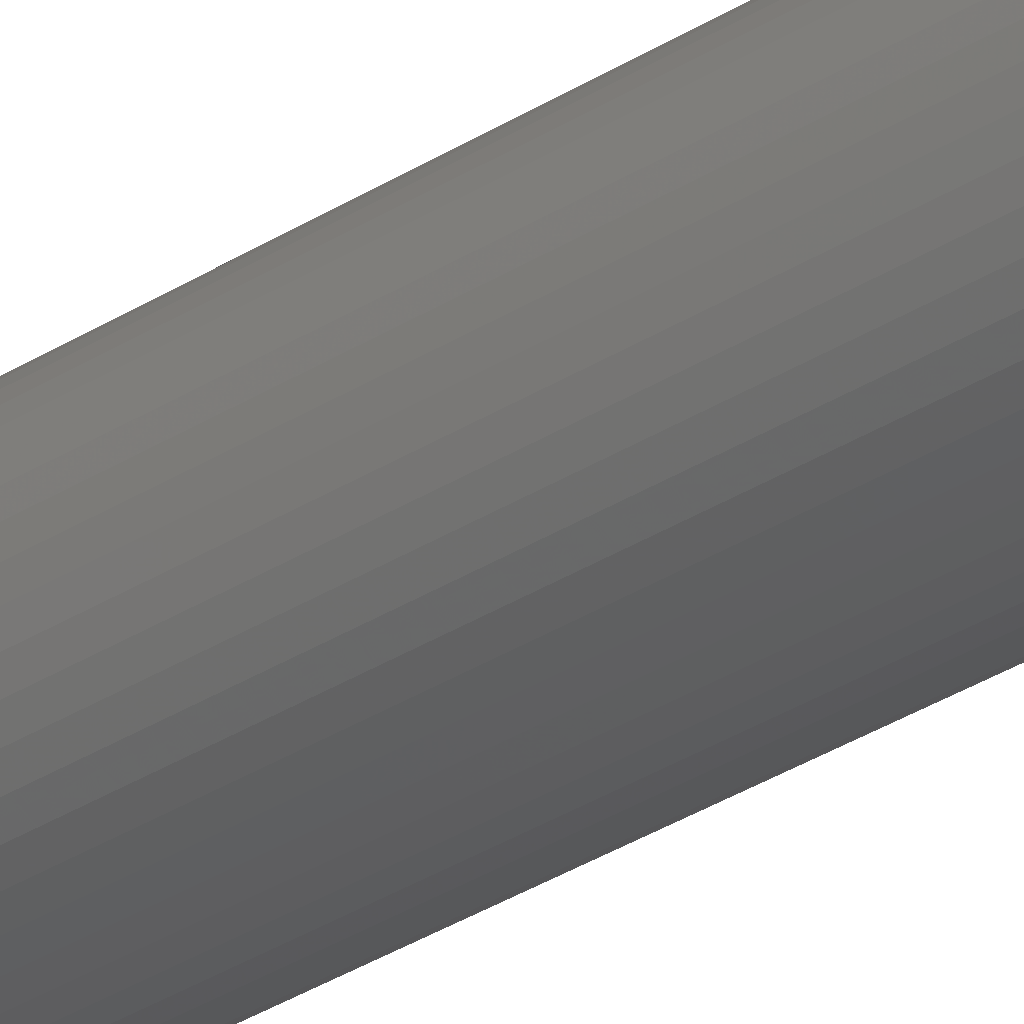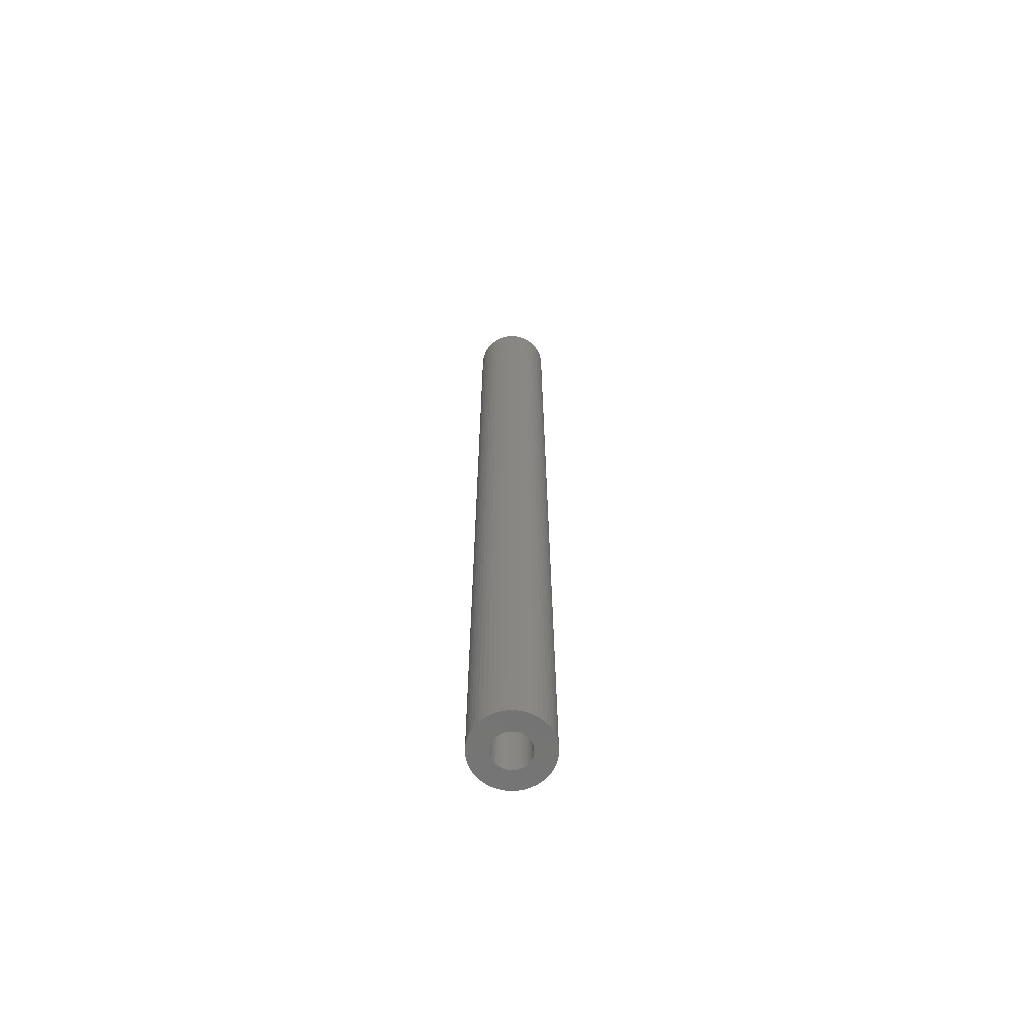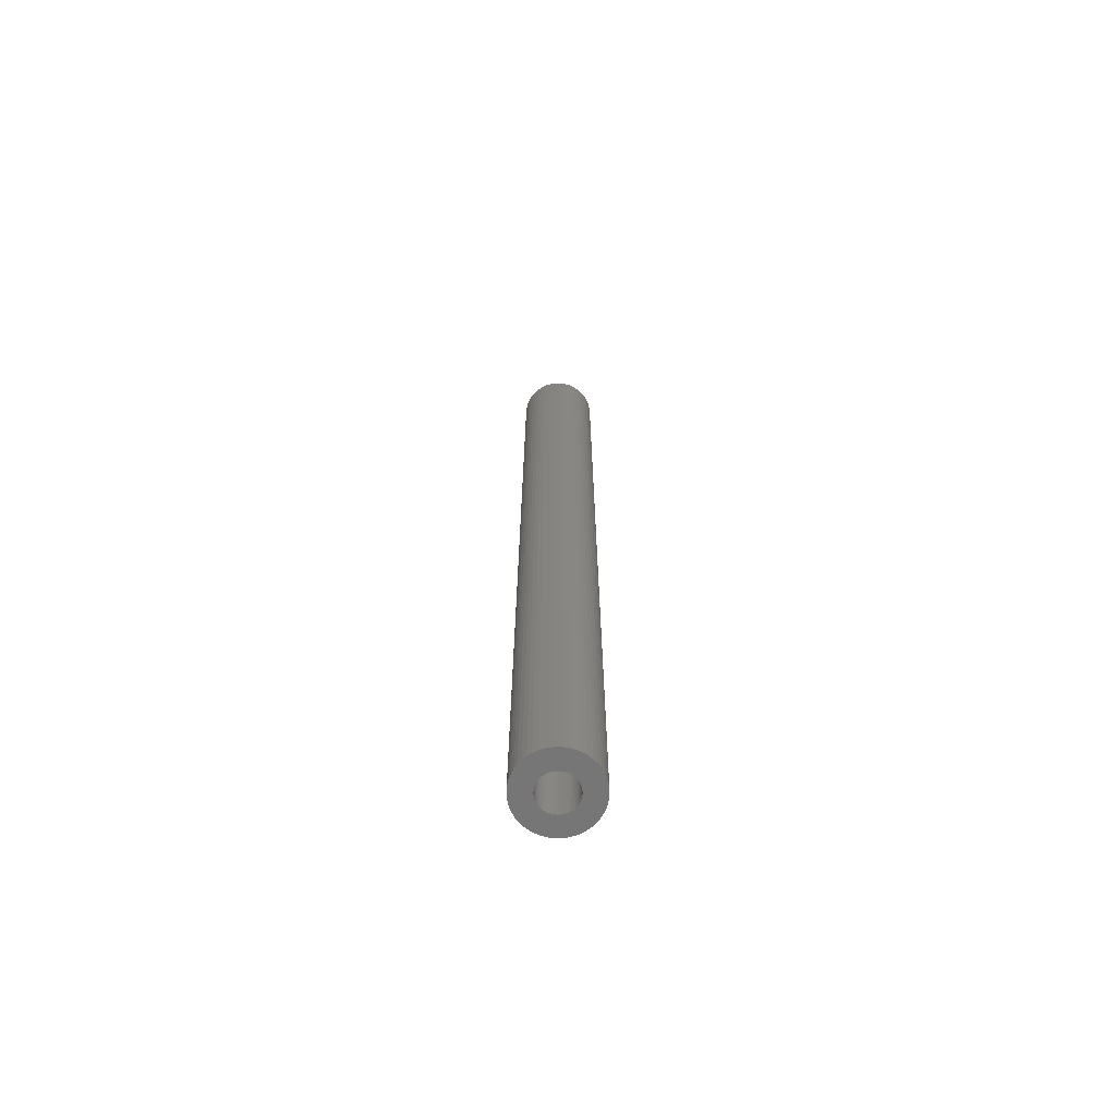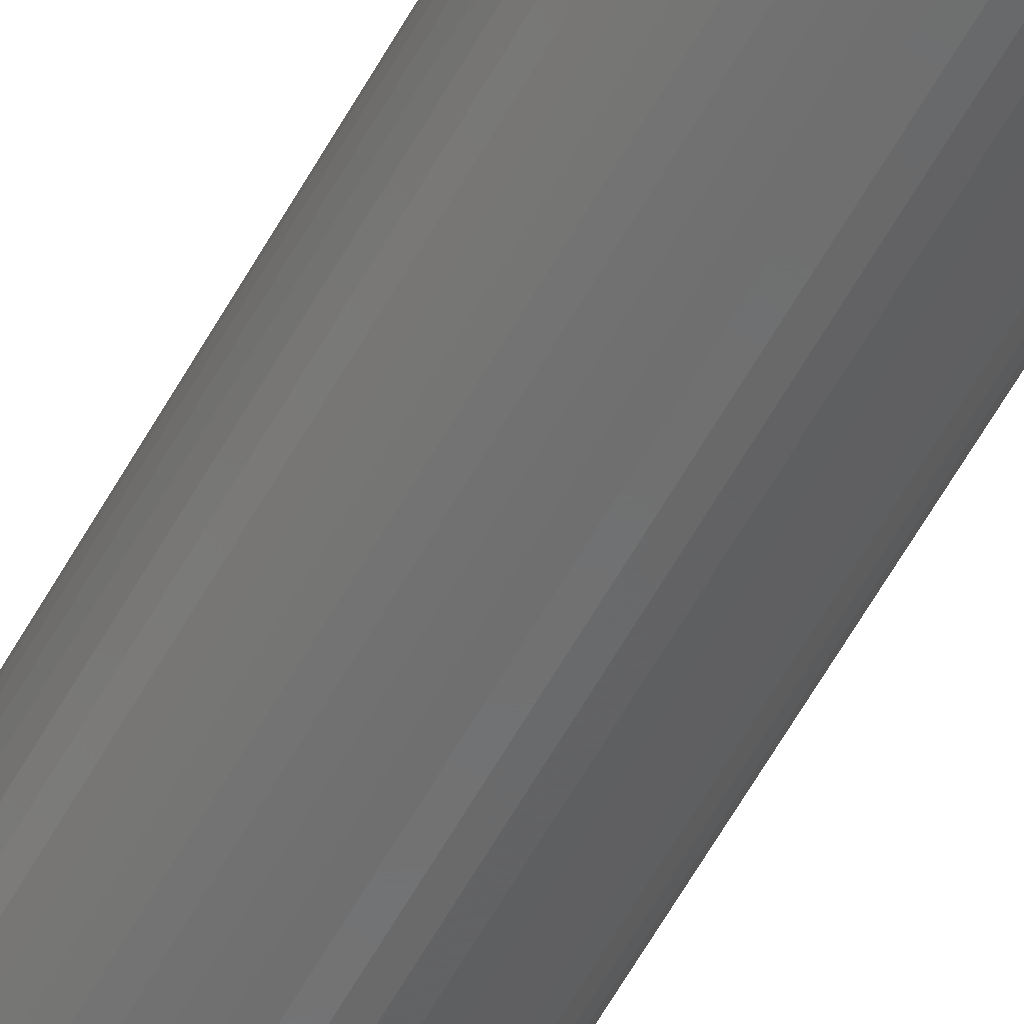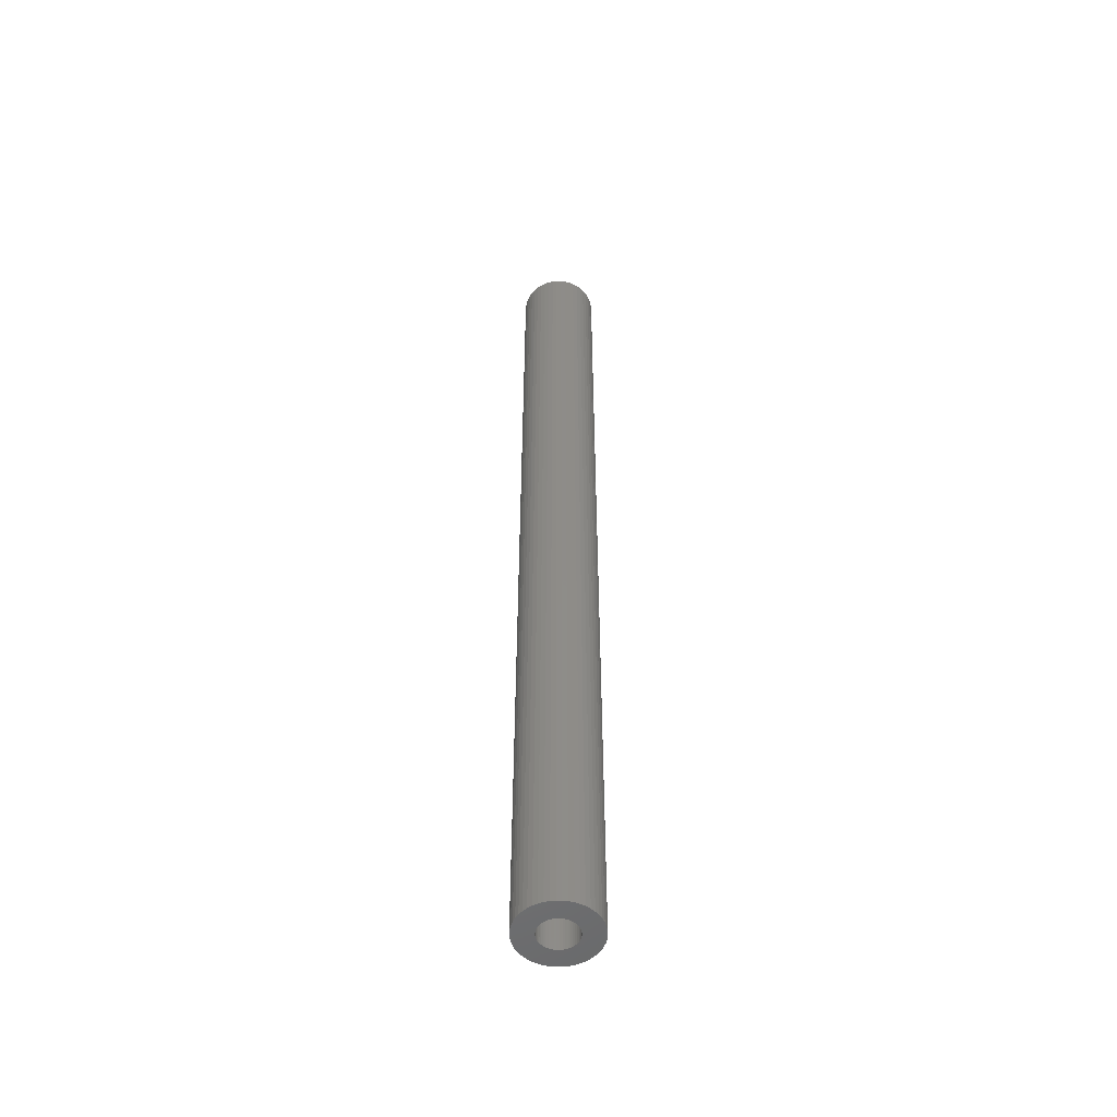
<metadata>
{"format":"stl","ext":"stl","renderer":"f3d","projection":"perspective","resolution":1024,"background":"white","views":[{"elev":-28.1,"azim":-44.5,"up":"+Y"},{"elev":-66.0,"azim":5.8,"up":"+Z"},{"elev":-68.6,"azim":126.9,"up":"+Z"},{"elev":-58.2,"azim":-28.5,"up":"+Y"},{"elev":-52.4,"azim":-101.5,"up":"+Z"}]}
</metadata>
<code>
# stl→obj: 200 verts, 400 faces
v 3.25 0 40.5
v 3.224 0.4073 -40.5
v 3.224 0.4073 40.5
v 3.25 0 -40.5
v -3.25 0 -40.5
v -3.224 0.4073 40.5
v -3.224 0.4073 -40.5
v -3.25 0 40.5
v 0.2041 3.244 -40.5
v -0.2041 3.244 40.5
v 0.2041 3.244 40.5
v -0.2041 3.244 -40.5
v -0.2041 -3.244 -40.5
v 0.2041 -3.244 40.5
v -0.2041 -3.244 40.5
v 0.2041 -3.244 -40.5
v 2.369 2.225 -40.5
v 2.072 2.504 40.5
v 2.369 2.225 40.5
v 2.072 2.504 -40.5
v -2.072 2.504 -40.5
v -2.369 2.225 40.5
v -2.072 2.504 40.5
v -2.369 2.225 -40.5
v -1.004 3.091 -40.5
v -1.384 2.941 40.5
v -1.004 3.091 40.5
v -1.384 2.941 -40.5
v 3.022 1.196 40.5
v 2.848 1.566 -40.5
v 2.848 1.566 40.5
v 3.022 1.196 -40.5
v 2.629 1.91 -40.5
v 2.629 1.91 40.5
v 1.384 2.941 -40.5
v 1.004 3.091 40.5
v 1.384 2.941 40.5
v 1.004 3.091 -40.5
v 0.609 3.192 40.5
v 0.609 3.192 -40.5
v 1.741 2.744 40.5
v 1.741 2.744 -40.5
v -3.022 1.196 -40.5
v -2.848 1.566 40.5
v -2.848 1.566 -40.5
v -3.022 1.196 40.5
v -2.629 1.91 -40.5
v -2.629 1.91 40.5
v -3.148 0.8082 -40.5
v -3.148 0.8082 40.5
v -1.741 2.744 40.5
v -1.741 2.744 -40.5
v -0.609 3.192 40.5
v -0.609 3.192 -40.5
v 0.609 -3.192 40.5
v 0.609 -3.192 -40.5
v 1.384 -2.941 -40.5
v 1.741 -2.744 40.5
v 1.384 -2.941 40.5
v 1.741 -2.744 -40.5
v 3.148 0.8082 40.5
v 3.148 0.8082 -40.5
v 1.55 0 40.5
v 1.538 0.1943 40.5
v 3.224 -0.4073 40.5
v 1.501 0.3855 40.5
v 1.538 -0.1943 40.5
v 1.441 0.5706 40.5
v 3.148 -0.8082 40.5
v 1.358 0.7467 40.5
v 1.501 -0.3855 40.5
v 1.254 0.9111 40.5
v 3.022 -1.196 40.5
v 1.13 1.061 40.5
v 1.441 -0.5706 40.5
v 0.988 1.194 40.5
v 2.848 -1.566 40.5
v 1.358 -0.7467 40.5
v 0.8305 1.309 40.5
v 0.66 1.402 40.5
v 0.479 1.474 40.5
v 0.2904 1.523 40.5
v 0.09732 1.547 40.5
v -0.09732 1.547 40.5
v -0.2904 1.523 40.5
v -0.479 1.474 40.5
v -0.66 1.402 40.5
v -0.8305 1.309 40.5
v -0.988 1.194 40.5
v -1.13 1.061 40.5
v -1.254 0.9111 40.5
v -1.358 0.7467 40.5
v 2.629 -1.91 40.5
v 1.254 -0.9111 40.5
v 2.369 -2.225 40.5
v 1.13 -1.061 40.5
v 2.072 -2.504 40.5
v 0.988 -1.194 40.5
v 0.8305 -1.309 40.5
v 0.66 -1.402 40.5
v 1.004 -3.091 40.5
v 0.479 -1.474 40.5
v 0.2904 -1.523 40.5
v 0.09732 -1.547 40.5
v -0.09732 -1.547 40.5
v -0.2904 -1.523 40.5
v -0.609 -3.192 40.5
v -0.479 -1.474 40.5
v -1.004 -3.091 40.5
v -0.66 -1.402 40.5
v -1.384 -2.941 40.5
v -0.8305 -1.309 40.5
v -1.741 -2.744 40.5
v -0.988 -1.194 40.5
v -2.072 -2.504 40.5
v -1.13 -1.061 40.5
v -2.369 -2.225 40.5
v -1.254 -0.9111 40.5
v -2.629 -1.91 40.5
v -1.358 -0.7467 40.5
v -2.848 -1.566 40.5
v -1.441 -0.5706 40.5
v -3.022 -1.196 40.5
v -1.501 -0.3855 40.5
v -3.148 -0.8082 40.5
v -1.538 -0.1943 40.5
v -3.224 -0.4073 40.5
v -1.55 0 40.5
v -1.441 0.5706 40.5
v -1.501 0.3855 40.5
v -1.538 0.1943 40.5
v 3.224 -0.4073 -40.5
v 3.148 -0.8082 -40.5
v 3.022 -1.196 -40.5
v -2.848 -1.566 -40.5
v -3.022 -1.196 -40.5
v 1.55 0 -40.5
v 1.538 -0.1943 -40.5
v 1.501 -0.3855 -40.5
v 1.538 0.1943 -40.5
v 1.441 -0.5706 -40.5
v 2.848 -1.566 -40.5
v 1.358 -0.7467 -40.5
v 2.629 -1.91 -40.5
v 1.501 0.3855 -40.5
v 1.254 -0.9111 -40.5
v 2.369 -2.225 -40.5
v 1.13 -1.061 -40.5
v 2.072 -2.504 -40.5
v 1.441 0.5706 -40.5
v 0.988 -1.194 -40.5
v 1.358 0.7467 -40.5
v 0.8305 -1.309 -40.5
v 0.66 -1.402 -40.5
v 1.004 -3.091 -40.5
v 0.479 -1.474 -40.5
v 0.2904 -1.523 -40.5
v 0.09732 -1.547 -40.5
v -0.09732 -1.547 -40.5
v -0.2904 -1.523 -40.5
v -0.609 -3.192 -40.5
v -0.479 -1.474 -40.5
v -1.004 -3.091 -40.5
v -0.66 -1.402 -40.5
v -1.384 -2.941 -40.5
v -0.8305 -1.309 -40.5
v -1.741 -2.744 -40.5
v -0.988 -1.194 -40.5
v -2.072 -2.504 -40.5
v -1.13 -1.061 -40.5
v -2.369 -2.225 -40.5
v -1.254 -0.9111 -40.5
v -2.629 -1.91 -40.5
v -1.358 -0.7467 -40.5
v 1.254 0.9111 -40.5
v 1.13 1.061 -40.5
v 0.988 1.194 -40.5
v 0.8305 1.309 -40.5
v 0.66 1.402 -40.5
v 0.479 1.474 -40.5
v 0.2904 1.523 -40.5
v 0.09732 1.547 -40.5
v -0.09732 1.547 -40.5
v -0.2904 1.523 -40.5
v -0.479 1.474 -40.5
v -0.66 1.402 -40.5
v -0.8305 1.309 -40.5
v -0.988 1.194 -40.5
v -1.13 1.061 -40.5
v -1.254 0.9111 -40.5
v -1.358 0.7467 -40.5
v -1.441 0.5706 -40.5
v -1.501 0.3855 -40.5
v -1.538 0.1943 -40.5
v -1.55 0 -40.5
v -1.441 -0.5706 -40.5
v -1.501 -0.3855 -40.5
v -3.148 -0.8082 -40.5
v -1.538 -0.1943 -40.5
v -3.224 -0.4073 -40.5
f 1 2 3
f 2 1 4
f 5 6 7
f 6 5 8
f 9 10 11
f 10 9 12
f 13 14 15
f 14 13 16
f 17 18 19
f 18 17 20
f 21 22 23
f 22 21 24
f 25 26 27
f 26 25 28
f 29 30 31
f 30 29 32
f 31 33 34
f 33 31 30
f 35 36 37
f 36 35 38
f 38 39 36
f 39 38 40
f 20 41 18
f 41 20 42
f 43 44 45
f 44 43 46
f 47 22 24
f 22 47 48
f 49 46 43
f 46 49 50
f 28 51 26
f 51 28 52
f 12 53 10
f 53 12 54
f 16 55 14
f 55 16 56
f 57 58 59
f 58 57 60
f 61 32 29
f 32 61 62
f 3 62 61
f 62 3 2
f 34 17 19
f 17 34 33
f 40 11 39
f 11 40 9
f 42 37 41
f 37 42 35
f 45 48 47
f 48 45 44
f 7 50 49
f 50 7 6
f 63 1 3
f 64 3 61
f 1 63 65
f 66 61 29
f 67 65 63
f 68 29 31
f 65 67 69
f 70 31 34
f 71 69 67
f 72 34 19
f 69 71 73
f 74 19 18
f 75 73 71
f 76 18 41
f 73 75 77
f 78 77 75
f 3 64 63
f 61 66 64
f 29 68 66
f 79 41 37
f 31 70 68
f 34 72 70
f 19 74 72
f 80 37 36
f 18 76 74
f 41 79 76
f 37 80 79
f 81 36 39
f 36 81 80
f 39 82 81
f 11 82 39
f 11 83 82
f 11 84 83
f 10 84 11
f 10 85 84
f 53 85 10
f 85 53 86
f 27 86 53
f 86 27 87
f 26 87 27
f 87 26 88
f 51 88 26
f 88 51 89
f 23 89 51
f 89 23 90
f 22 90 23
f 90 22 91
f 48 91 22
f 91 48 92
f 44 92 48
f 77 78 93
f 94 93 78
f 93 94 95
f 96 95 94
f 95 96 97
f 98 97 96
f 97 98 58
f 99 58 98
f 58 99 59
f 100 59 99
f 59 100 101
f 102 101 100
f 101 102 55
f 103 55 102
f 103 14 55
f 104 14 103
f 105 14 104
f 105 15 14
f 106 15 105
f 107 106 108
f 106 107 15
f 109 108 110
f 111 110 112
f 113 112 114
f 108 109 107
f 115 114 116
f 117 116 118
f 119 118 120
f 110 111 109
f 121 120 122
f 123 122 124
f 125 124 126
f 127 126 128
f 92 44 129
f 112 113 111
f 46 129 44
f 114 115 113
f 129 46 130
f 116 117 115
f 50 130 46
f 118 119 117
f 130 50 131
f 120 121 119
f 6 131 50
f 122 123 121
f 131 6 128
f 124 125 123
f 8 128 6
f 126 127 125
f 128 8 127
f 52 23 51
f 23 52 21
f 54 27 53
f 27 54 25
f 65 4 1
f 4 65 132
f 73 133 69
f 133 73 134
f 69 132 65
f 132 69 133
f 135 123 136
f 123 135 121
f 137 4 132
f 138 132 133
f 4 137 2
f 139 133 134
f 140 2 137
f 141 134 142
f 2 140 62
f 143 142 144
f 145 62 140
f 146 144 147
f 62 145 32
f 148 147 149
f 150 32 145
f 151 149 60
f 32 150 30
f 152 30 150
f 132 138 137
f 133 139 138
f 134 141 139
f 153 60 57
f 142 143 141
f 144 146 143
f 147 148 146
f 154 57 155
f 149 151 148
f 60 153 151
f 57 154 153
f 156 155 56
f 155 156 154
f 56 157 156
f 16 157 56
f 16 158 157
f 16 159 158
f 13 159 16
f 13 160 159
f 161 160 13
f 160 161 162
f 163 162 161
f 162 163 164
f 165 164 163
f 164 165 166
f 167 166 165
f 166 167 168
f 169 168 167
f 168 169 170
f 171 170 169
f 170 171 172
f 173 172 171
f 172 173 174
f 135 174 173
f 30 152 33
f 175 33 152
f 33 175 17
f 176 17 175
f 17 176 20
f 177 20 176
f 20 177 42
f 178 42 177
f 42 178 35
f 179 35 178
f 35 179 38
f 180 38 179
f 38 180 40
f 181 40 180
f 181 9 40
f 182 9 181
f 183 9 182
f 183 12 9
f 184 12 183
f 54 184 185
f 184 54 12
f 25 185 186
f 28 186 187
f 52 187 188
f 185 25 54
f 21 188 189
f 24 189 190
f 47 190 191
f 186 28 25
f 45 191 192
f 43 192 193
f 49 193 194
f 7 194 195
f 174 135 196
f 187 52 28
f 136 196 135
f 188 21 52
f 196 136 197
f 189 24 21
f 198 197 136
f 190 47 24
f 197 198 199
f 191 45 47
f 200 199 198
f 192 43 45
f 199 200 195
f 193 49 43
f 5 195 200
f 194 7 49
f 195 5 7
f 60 97 58
f 97 60 149
f 136 125 198
f 125 136 123
f 149 95 97
f 95 149 147
f 56 101 55
f 101 56 155
f 155 59 101
f 59 155 57
f 77 134 73
f 134 77 142
f 93 142 77
f 142 93 144
f 161 15 107
f 15 161 13
f 165 109 111
f 109 165 163
f 163 107 109
f 107 163 161
f 171 119 173
f 119 171 117
f 171 115 117
f 115 171 169
f 198 127 200
f 127 198 125
f 200 8 5
f 8 200 127
f 95 144 93
f 144 95 147
f 167 111 113
f 111 167 165
f 169 113 115
f 113 169 167
f 173 121 135
f 121 173 119
f 150 70 152
f 70 150 68
f 130 192 129
f 192 130 193
f 152 72 175
f 72 152 70
f 180 80 81
f 80 180 179
f 186 86 87
f 86 186 185
f 129 191 92
f 191 129 192
f 139 67 138
f 67 139 71
f 178 76 79
f 76 178 177
f 91 189 90
f 189 91 190
f 187 87 88
f 87 187 186
f 185 85 86
f 85 185 184
f 137 64 140
f 64 137 63
f 141 71 139
f 71 141 75
f 168 116 114
f 116 168 170
f 151 99 98
f 99 151 153
f 140 66 145
f 66 140 64
f 145 68 150
f 68 145 66
f 177 74 76
f 74 177 176
f 175 74 176
f 74 175 72
f 183 83 84
f 83 183 182
f 181 81 82
f 81 181 180
f 179 79 80
f 79 179 178
f 128 194 131
f 194 128 195
f 92 190 91
f 190 92 191
f 184 84 85
f 84 184 183
f 188 88 89
f 88 188 187
f 189 89 90
f 89 189 188
f 138 63 137
f 63 138 67
f 146 78 143
f 78 146 94
f 116 172 118
f 172 116 170
f 156 103 102
f 103 156 157
f 182 82 83
f 82 182 181
f 131 193 130
f 193 131 194
f 143 75 141
f 75 143 78
f 164 112 110
f 112 164 166
f 160 108 106
f 108 160 162
f 159 106 105
f 106 159 160
f 126 195 128
f 195 126 199
f 122 197 124
f 197 122 196
f 157 104 103
f 104 157 158
f 153 100 99
f 100 153 154
f 148 94 146
f 94 148 96
f 158 105 104
f 105 158 159
f 124 199 126
f 199 124 197
f 118 174 120
f 174 118 172
f 120 196 122
f 196 120 174
f 154 102 100
f 102 154 156
f 148 98 96
f 98 148 151
f 166 114 112
f 114 166 168
f 162 110 108
f 110 162 164

</code>
